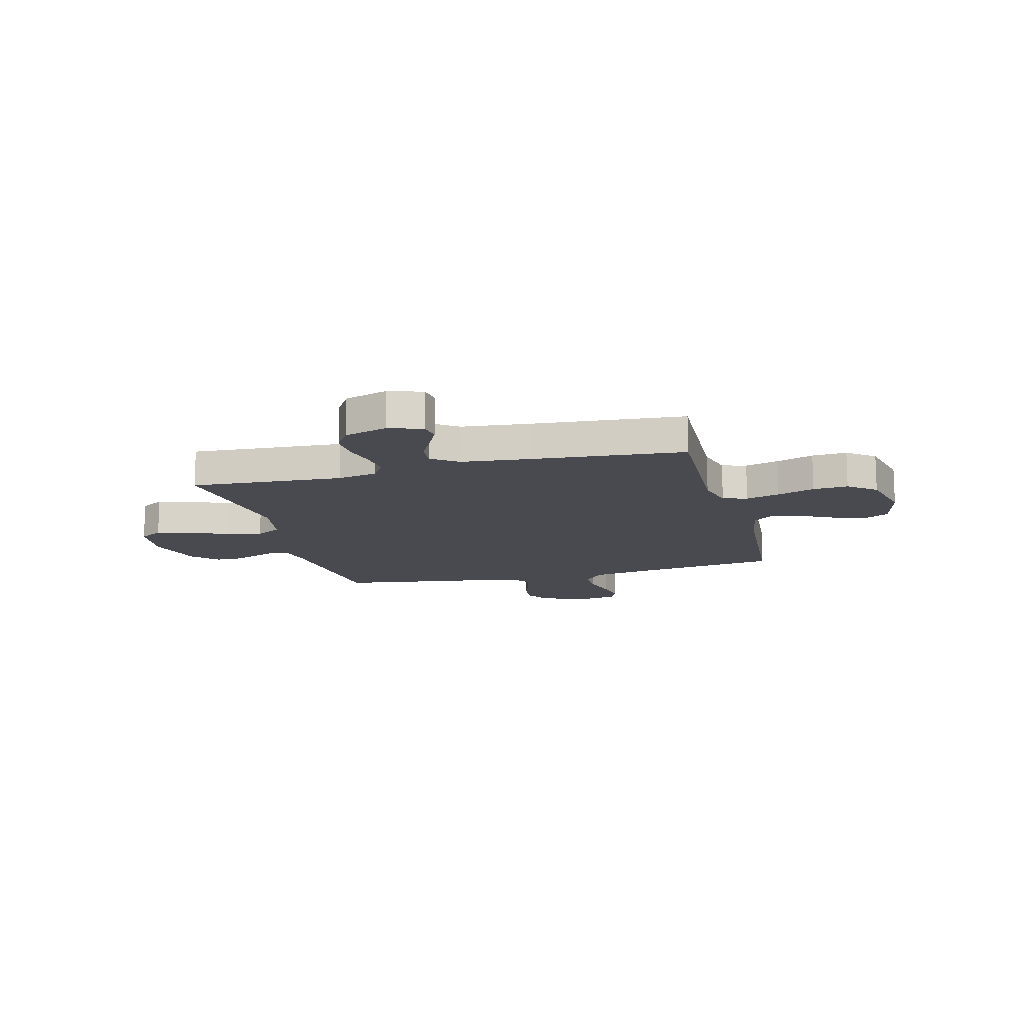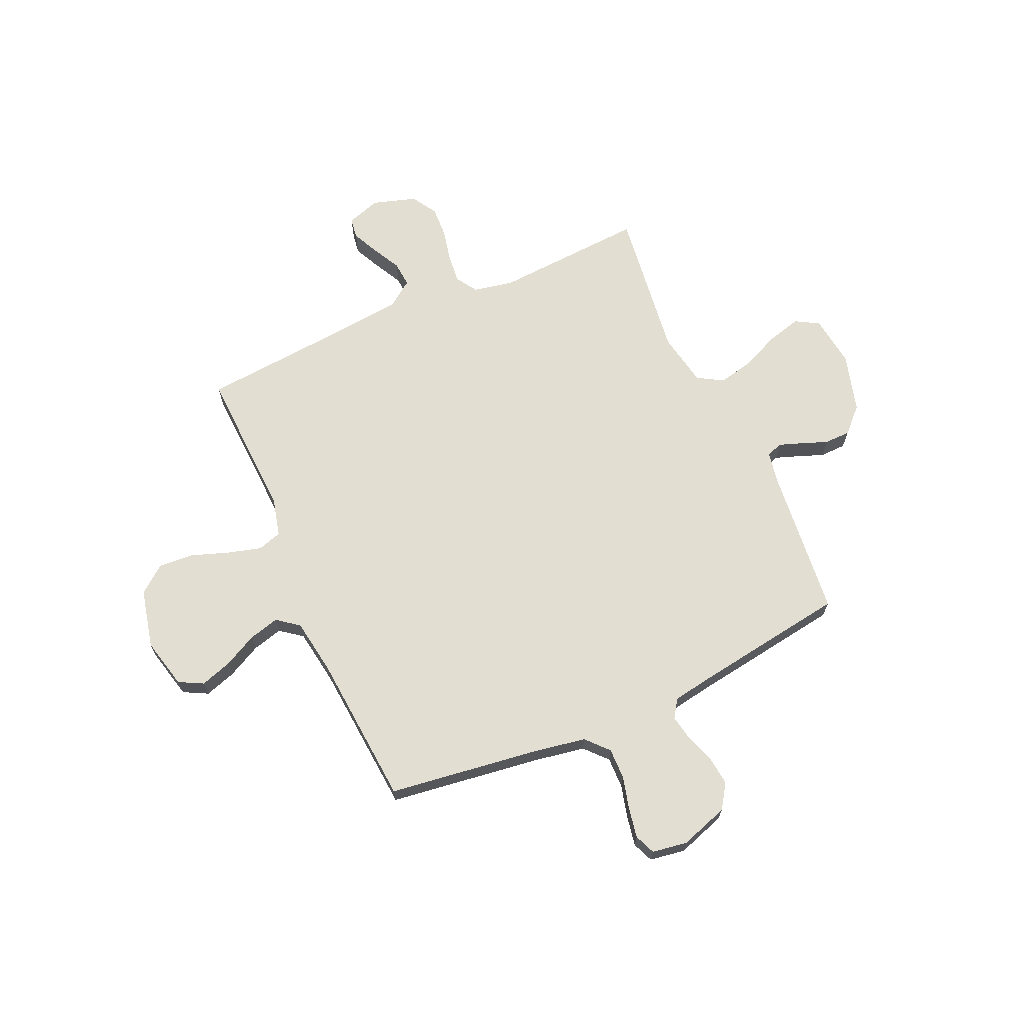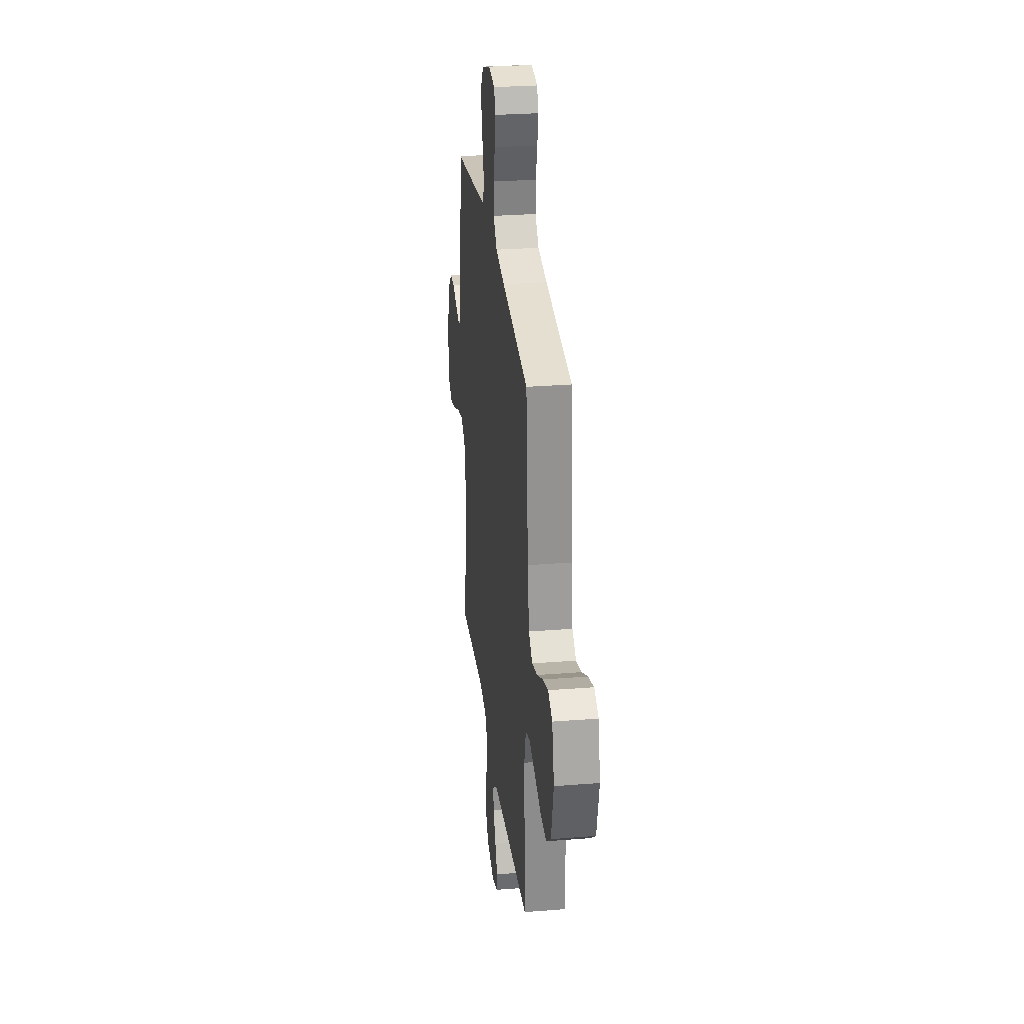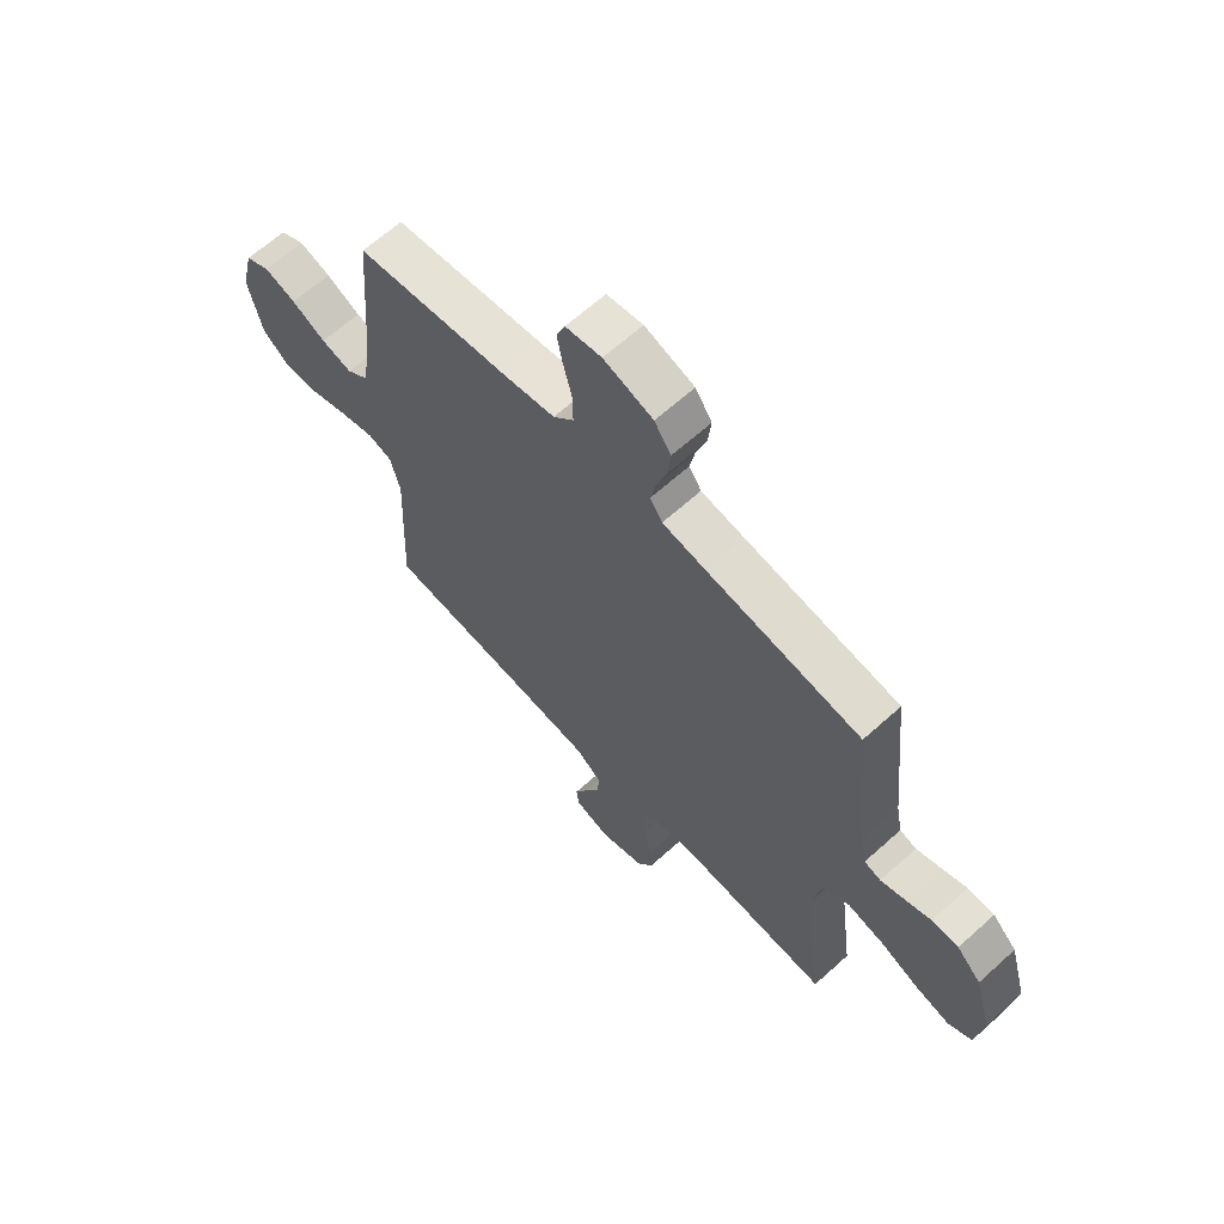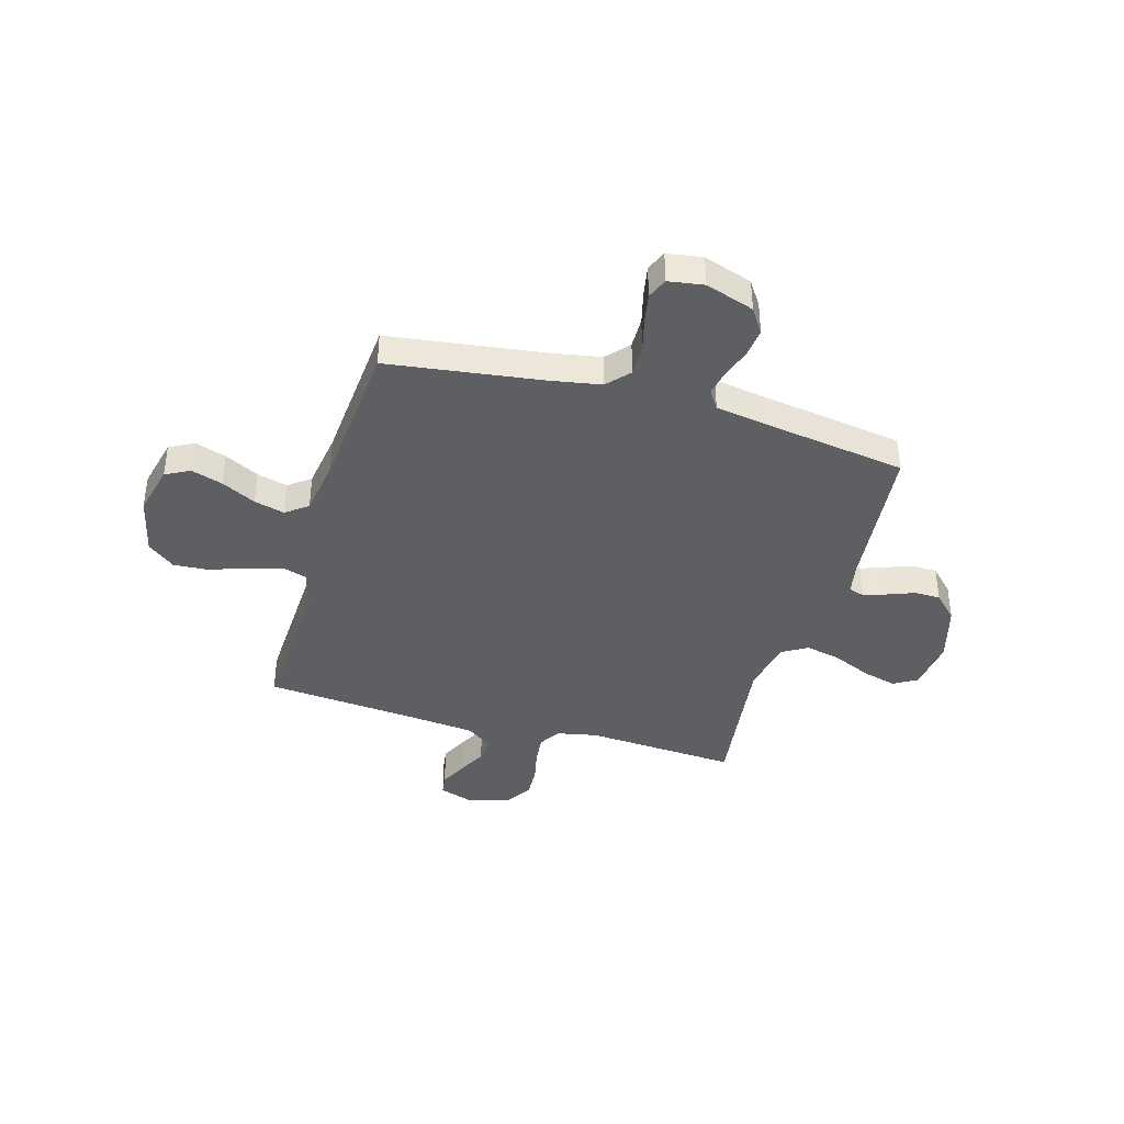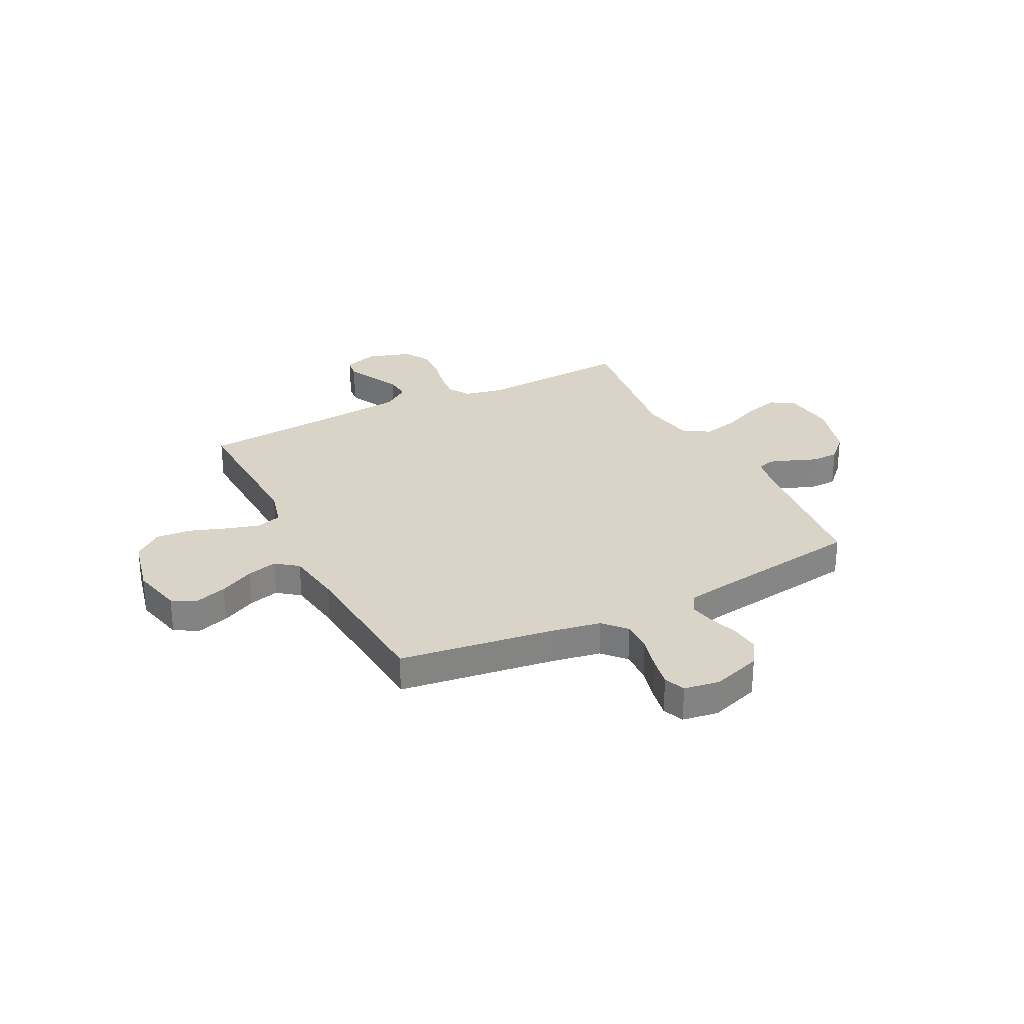
<metadata>
{"format":"obj","ext":"obj","renderer":"f3d","projection":"perspective","resolution":1024,"background":"white","views":[{"elev":-13.6,"azim":-165.3,"up":"+Y"},{"elev":67.5,"azim":-24.1,"up":"+Y"},{"elev":28.6,"azim":-96.8,"up":"+Z"},{"elev":64.7,"azim":47.8,"up":"+Z"},{"elev":-39.8,"azim":-16.1,"up":"+Y"},{"elev":28.7,"azim":-26.7,"up":"+Y"}]}
</metadata>
<code>
v -0.5 0.07 -0.5
v -0.487 0.07 -0.2
v -0.506 0.07 -0.125
v -0.554 0.07 -0.11
v -0.621 0.07 -0.129
v -0.695 0.07 -0.155
v -0.764 0.07 -0.16
v -0.818 0.07 -0.117
v -0.845 0.07 0
v -0.821 0.07 0.1
v -0.773 0.07 0.125
v -0.711 0.07 0.105
v -0.644 0.07 0.071
v -0.584 0.07 0.055
v -0.541 0.07 0.088
v -0.524 0.07 0.2
v -0.5 0.07 0.5
v -0.2 0.07 0.541
v -0.098 0.07 0.559
v -0.058 0.07 0.603
v -0.059 0.07 0.664
v -0.076 0.07 0.73
v -0.087 0.07 0.789
v -0.07 0.07 0.83
v 0 0.07 0.841
v 0.096 0.07 0.809
v 0.128 0.07 0.761
v 0.122 0.07 0.704
v 0.102 0.07 0.646
v 0.092 0.07 0.595
v 0.116 0.07 0.559
v 0.2 0.07 0.545
v 0.5 0.07 0.5
v 0.531 0.07 0.2
v 0.543 0.07 0.138
v 0.575 0.07 0.128
v 0.62 0.07 0.144
v 0.672 0.07 0.164
v 0.724 0.07 0.163
v 0.771 0.07 0.116
v 0.804 0.07 0
v 0.791 0.07 -0.103
v 0.745 0.07 -0.13
v 0.677 0.07 -0.112
v 0.602 0.07 -0.079
v 0.532 0.07 -0.063
v 0.481 0.07 -0.093
v 0.461 0.07 -0.2
v 0.5 0.07 -0.5
v 0.2 0.07 -0.481
v 0.121 0.07 -0.497
v 0.094 0.07 -0.539
v 0.1 0.07 -0.597
v 0.114 0.07 -0.661
v 0.117 0.07 -0.723
v 0.086 0.07 -0.773
v 0 0.07 -0.8
v -0.067 0.07 -0.778
v -0.073 0.07 -0.737
v -0.047 0.07 -0.683
v -0.018 0.07 -0.627
v -0.014 0.07 -0.577
v -0.065 0.07 -0.54
v -0.2 0.07 -0.526
v -0.5 0 -0.5
v -0.487 0 -0.2
v -0.506 0 -0.125
v -0.554 0 -0.11
v -0.621 0 -0.129
v -0.695 0 -0.155
v -0.764 0 -0.16
v -0.818 0 -0.117
v -0.845 0 0
v -0.821 0 0.1
v -0.773 0 0.125
v -0.711 0 0.105
v -0.644 0 0.071
v -0.584 0 0.055
v -0.541 0 0.088
v -0.524 0 0.2
v -0.5 0 0.5
v -0.2 0 0.541
v -0.098 0 0.559
v -0.058 0 0.603
v -0.059 0 0.664
v -0.076 0 0.73
v -0.087 0 0.789
v -0.07 0 0.83
v 0 0 0.841
v 0.096 0 0.809
v 0.128 0 0.761
v 0.122 0 0.704
v 0.102 0 0.646
v 0.092 0 0.595
v 0.116 0 0.559
v 0.2 0 0.545
v 0.5 0 0.5
v 0.531 0 0.2
v 0.543 0 0.138
v 0.575 0 0.128
v 0.62 0 0.144
v 0.672 0 0.164
v 0.724 0 0.163
v 0.771 0 0.116
v 0.804 0 0
v 0.791 0 -0.103
v 0.745 0 -0.13
v 0.677 0 -0.112
v 0.602 0 -0.079
v 0.532 0 -0.063
v 0.481 0 -0.093
v 0.461 0 -0.2
v 0.5 0 -0.5
v 0.2 0 -0.481
v 0.121 0 -0.497
v 0.094 0 -0.539
v 0.1 0 -0.597
v 0.114 0 -0.661
v 0.117 0 -0.723
v 0.086 0 -0.773
v 0 0 -0.8
v -0.067 0 -0.778
v -0.073 0 -0.737
v -0.047 0 -0.683
v -0.018 0 -0.627
v -0.014 0 -0.577
v -0.065 0 -0.54
v -0.2 0 -0.526
f 58 59 60 61
f 56 57 58 61
f 56 61 62
f 53 54 55 56
f 52 53 56 62
f 51 52 62 63
f 48 49 50
f 47 48 50 51
f 42 43 44 45
f 42 45 46
f 41 42 46
f 40 41 46
f 37 38 39 40
f 36 37 40 46
f 35 36 46 47
f 32 33 34
f 31 32 34 35
f 26 27 28 29
f 26 29 30
f 25 26 30
f 24 25 30
f 21 22 23 24
f 21 24 30 31
f 16 17 18
f 15 16 18 19
f 10 11 12 13
f 10 13 14
f 9 10 14
f 8 9 14
f 5 6 7 8
f 4 5 8 14
f 3 4 14 15
f 64 1 2
f 20 21 31 35
f 19 20 35 47
f 47 51 63 64
f 15 19 47 64
f 2 3 15 64
f 125 124 123 122
f 125 122 121 120
f 126 125 120
f 120 119 118 117
f 126 120 117 116
f 127 126 116 115
f 114 113 112
f 115 114 112 111
f 109 108 107 106
f 110 109 106
f 110 106 105
f 110 105 104
f 104 103 102 101
f 110 104 101 100
f 111 110 100 99
f 98 97 96
f 99 98 96 95
f 93 92 91 90
f 94 93 90
f 94 90 89
f 94 89 88
f 88 87 86 85
f 95 94 88 85
f 82 81 80
f 83 82 80 79
f 77 76 75 74
f 78 77 74
f 78 74 73
f 78 73 72
f 72 71 70 69
f 78 72 69 68
f 79 78 68 67
f 66 65 128
f 99 95 85 84
f 111 99 84 83
f 128 127 115 111
f 128 111 83 79
f 128 79 67 66
f 1 65 66 2
f 2 66 67 3
f 3 67 68 4
f 4 68 69 5
f 5 69 70 6
f 6 70 71 7
f 7 71 72 8
f 8 72 73 9
f 9 73 74 10
f 10 74 75 11
f 11 75 76 12
f 12 76 77 13
f 13 77 78 14
f 14 78 79 15
f 15 79 80 16
f 16 80 81 17
f 17 81 82 18
f 18 82 83 19
f 19 83 84 20
f 20 84 85 21
f 21 85 86 22
f 22 86 87 23
f 23 87 88 24
f 24 88 89 25
f 25 89 90 26
f 26 90 91 27
f 27 91 92 28
f 28 92 93 29
f 29 93 94 30
f 30 94 95 31
f 31 95 96 32
f 32 96 97 33
f 33 97 98 34
f 34 98 99 35
f 35 99 100 36
f 36 100 101 37
f 37 101 102 38
f 38 102 103 39
f 39 103 104 40
f 40 104 105 41
f 41 105 106 42
f 42 106 107 43
f 43 107 108 44
f 44 108 109 45
f 45 109 110 46
f 46 110 111 47
f 47 111 112 48
f 48 112 113 49
f 49 113 114 50
f 50 114 115 51
f 51 115 116 52
f 52 116 117 53
f 53 117 118 54
f 54 118 119 55
f 55 119 120 56
f 56 120 121 57
f 57 121 122 58
f 58 122 123 59
f 59 123 124 60
f 60 124 125 61
f 61 125 126 62
f 62 126 127 63
f 63 127 128 64
f 64 128 65 1

</code>
